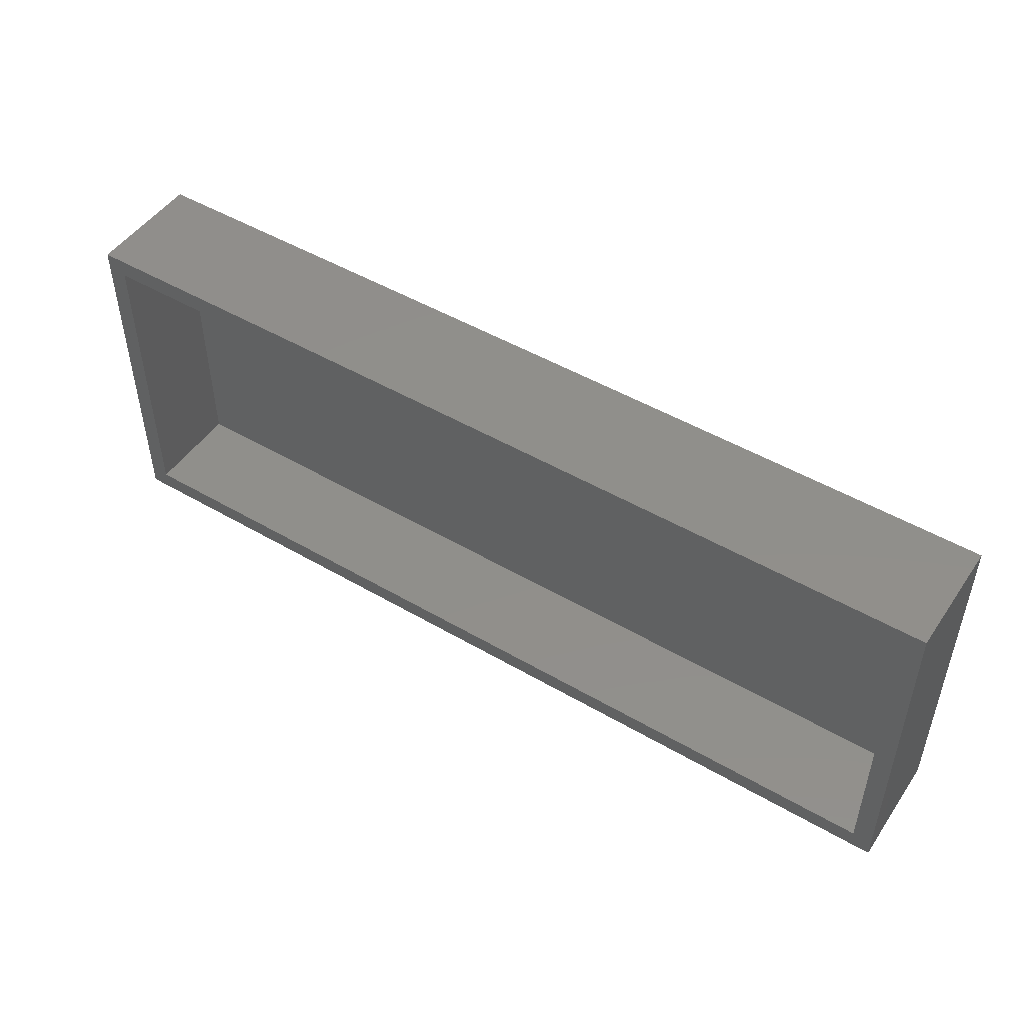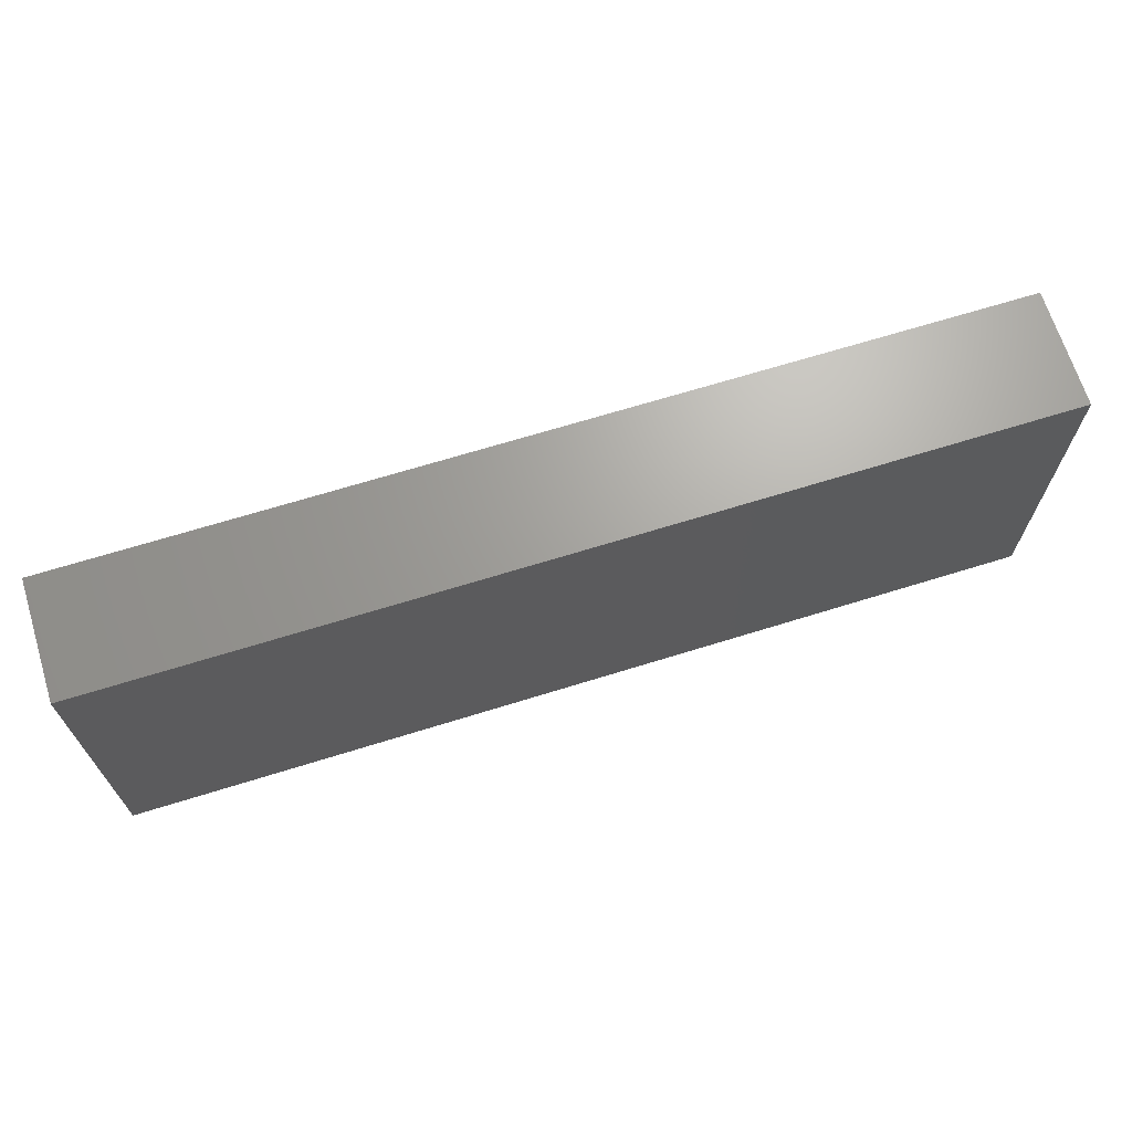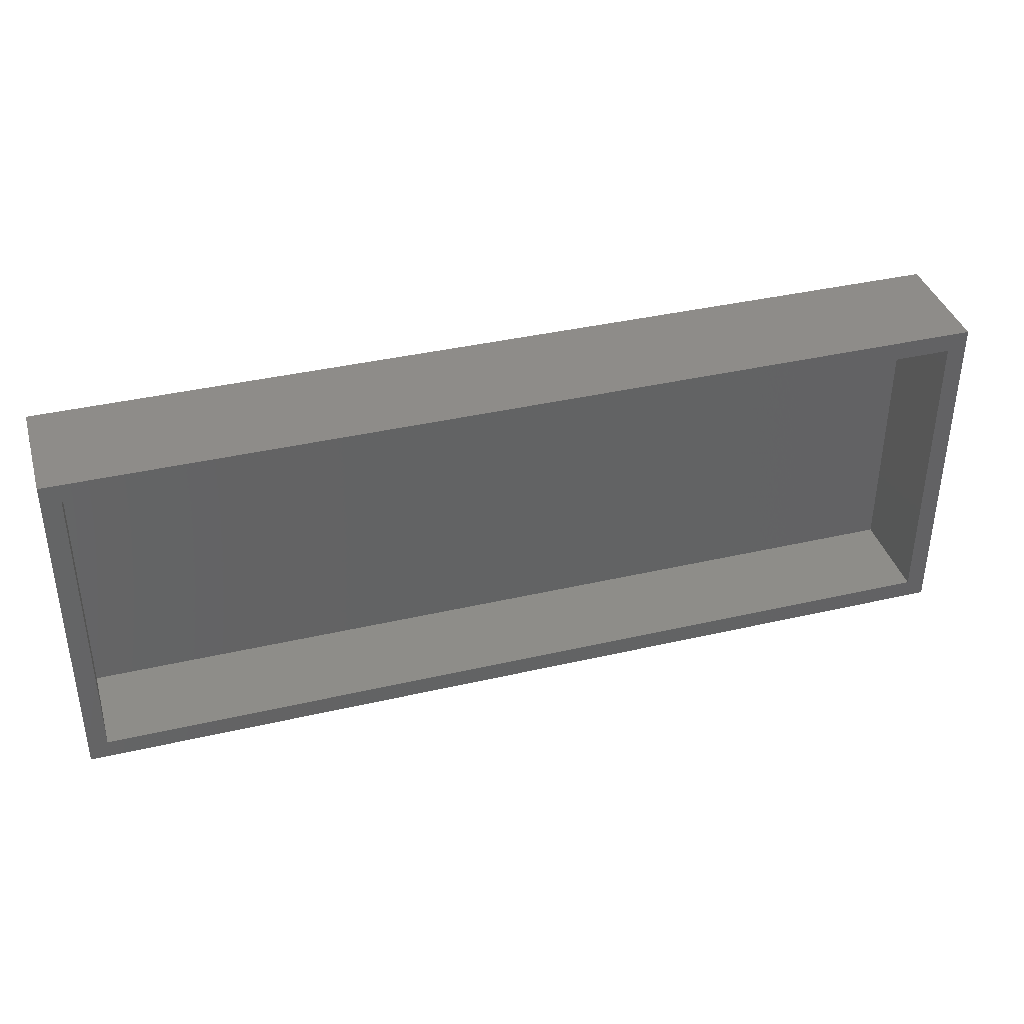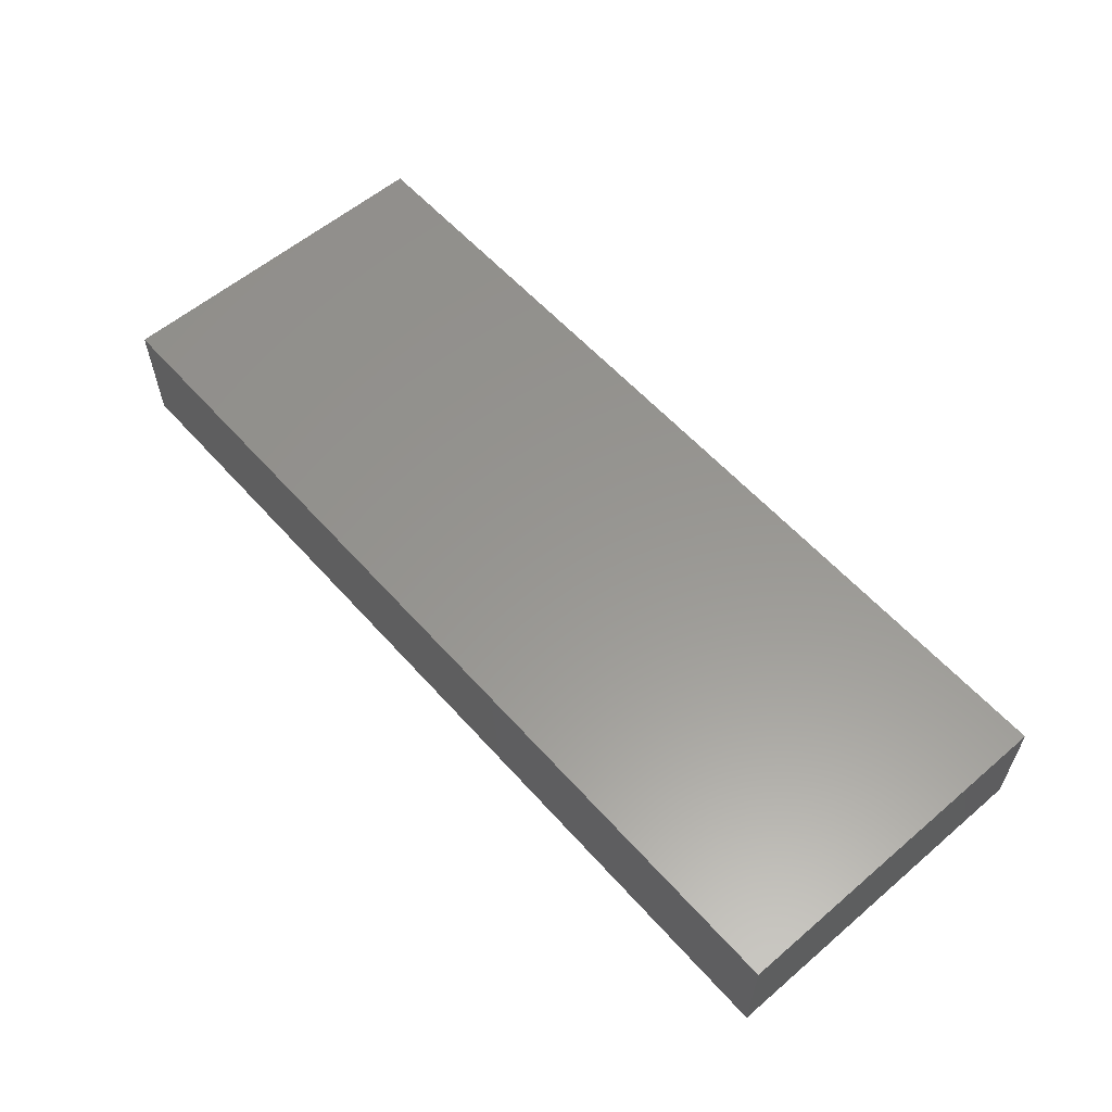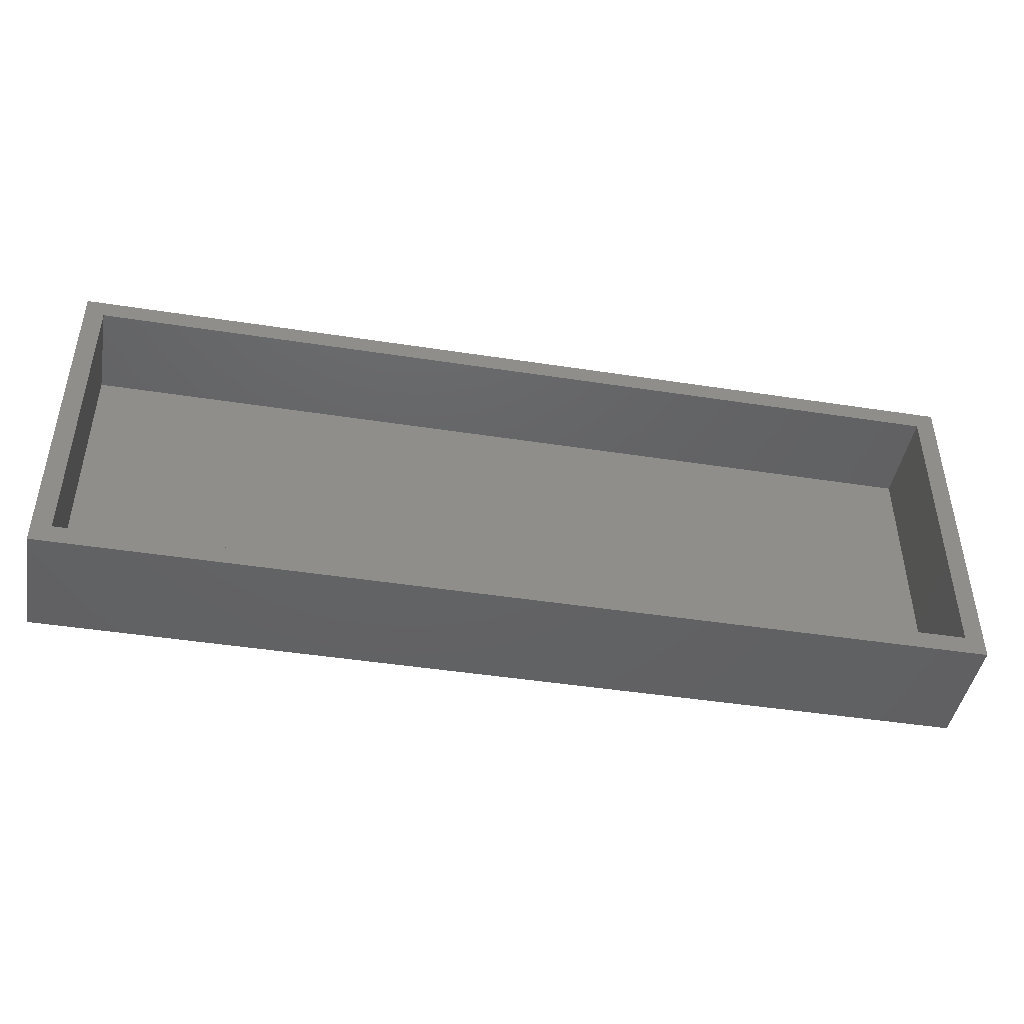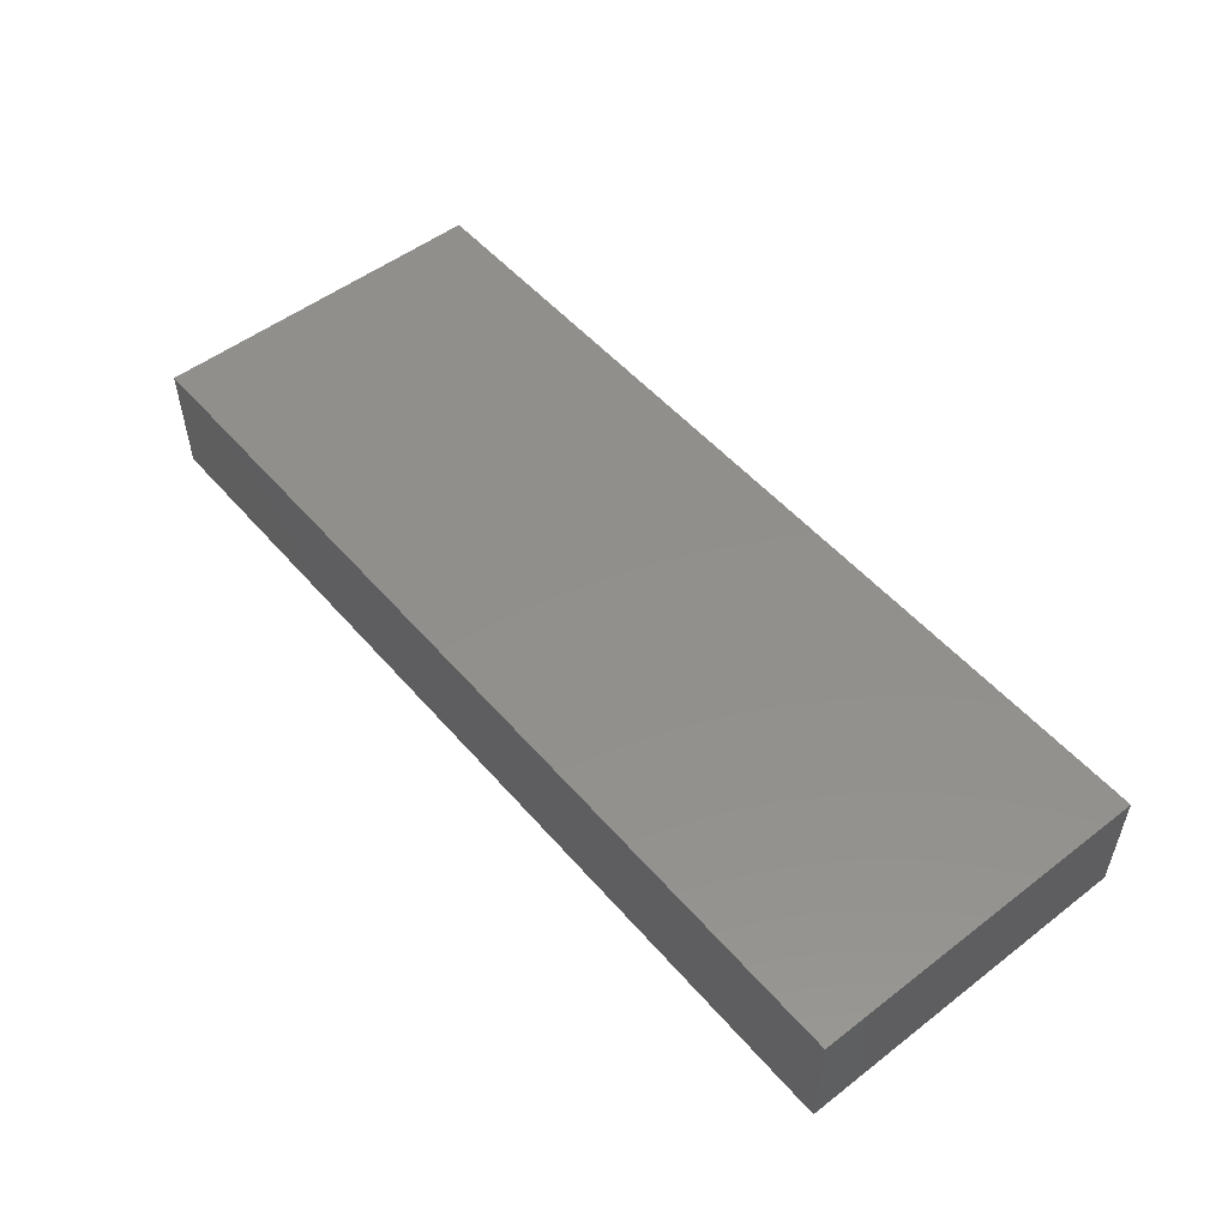
<metadata>
{"format":"stl","ext":"stl","renderer":"f3d","projection":"perspective","resolution":1024,"background":"white","views":[{"elev":48.9,"azim":-147.0,"up":"+Y"},{"elev":67.8,"azim":-17.3,"up":"+Y"},{"elev":38.4,"azim":163.7,"up":"+Y"},{"elev":58.3,"azim":48.7,"up":"+Z"},{"elev":-44.9,"azim":169.8,"up":"+Y"},{"elev":52.1,"azim":50.4,"up":"+Z"}]}
</metadata>
<code>
# stl→obj: 16 verts, 28 faces
v 0 -0.2812 -4.592e-17
v -0.01562 -0.2656 -4.497e-17
v 0 8.327e-17 -4.592e-17
v -0.01562 -0.01562 -4.497e-17
v -0.75 0 0
v -0.7344 -0.01562 -9.568e-19
v -0.75 -0.2812 0
v -0.7344 -0.2656 -9.568e-19
v -0.01562 -0.01562 0.07911
v -0.01562 -0.2656 0.07911
v -0.7344 -0.01562 0.07911
v -0.7344 -0.2656 0.07911
v -0.75 -0.2812 0.09474
v 5.801e-18 -0.2812 0.09474
v -0.75 6.44e-34 0.09474
v 5.801e-18 8.327e-17 0.09474
f 1 2 3
f 3 2 4
f 3 4 5
f 5 4 6
f 5 6 7
f 7 6 8
f 7 8 1
f 1 8 2
f 4 2 9
f 9 2 10
f 11 12 6
f 6 12 8
f 11 6 9
f 9 6 4
f 12 10 8
f 8 10 2
f 10 12 9
f 9 12 11
f 7 1 13
f 13 1 14
f 5 15 3
f 3 15 16
f 15 5 13
f 13 5 7
f 14 16 13
f 13 16 15
f 3 16 1
f 1 16 14

</code>
